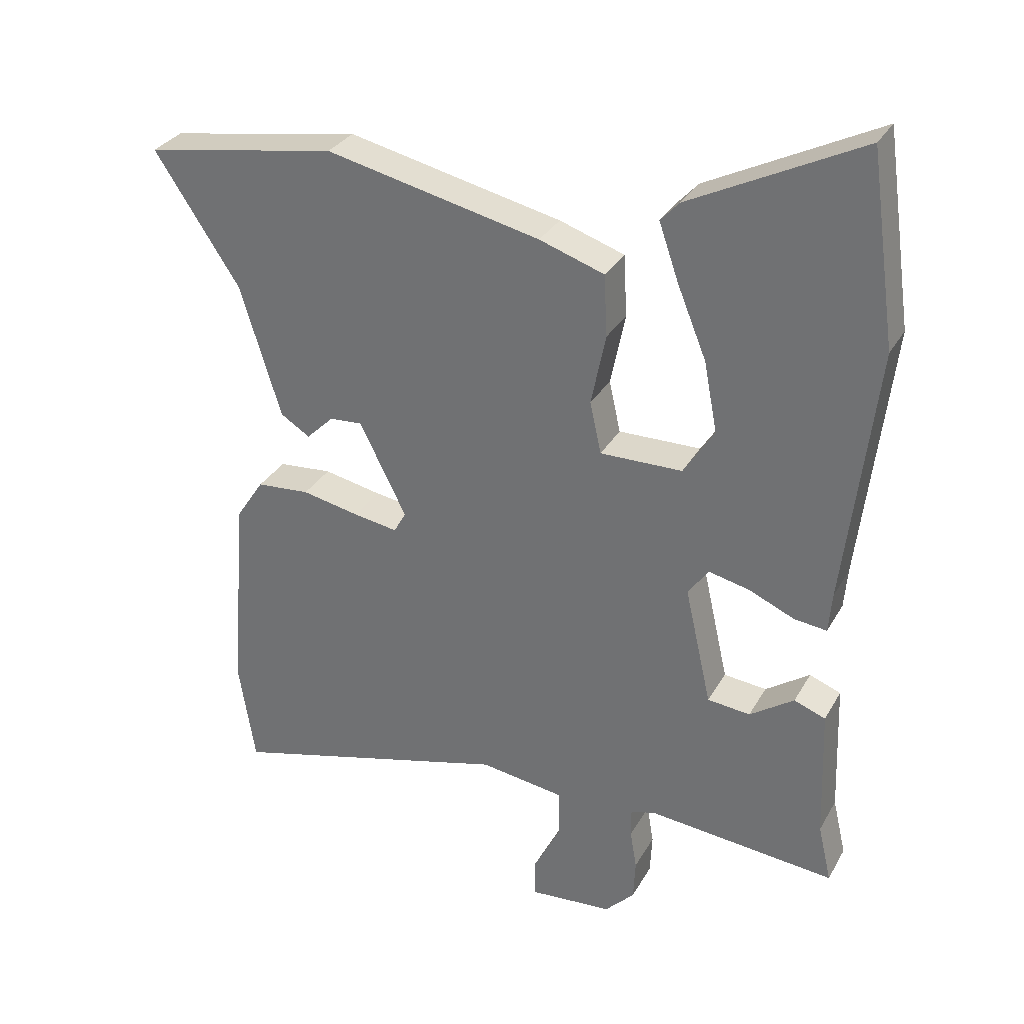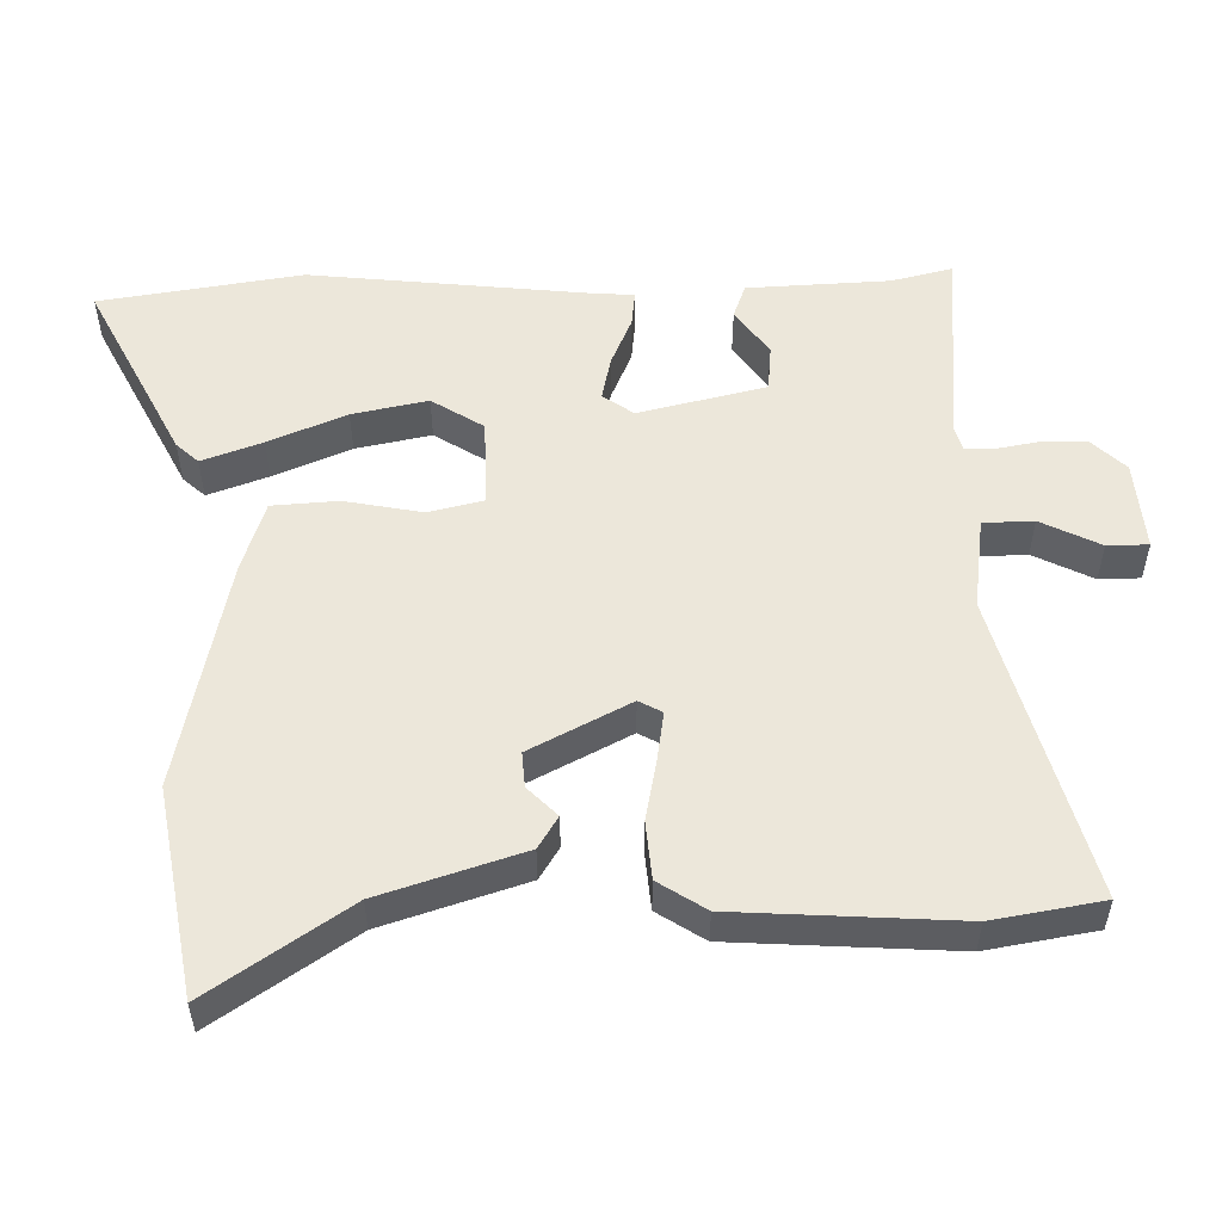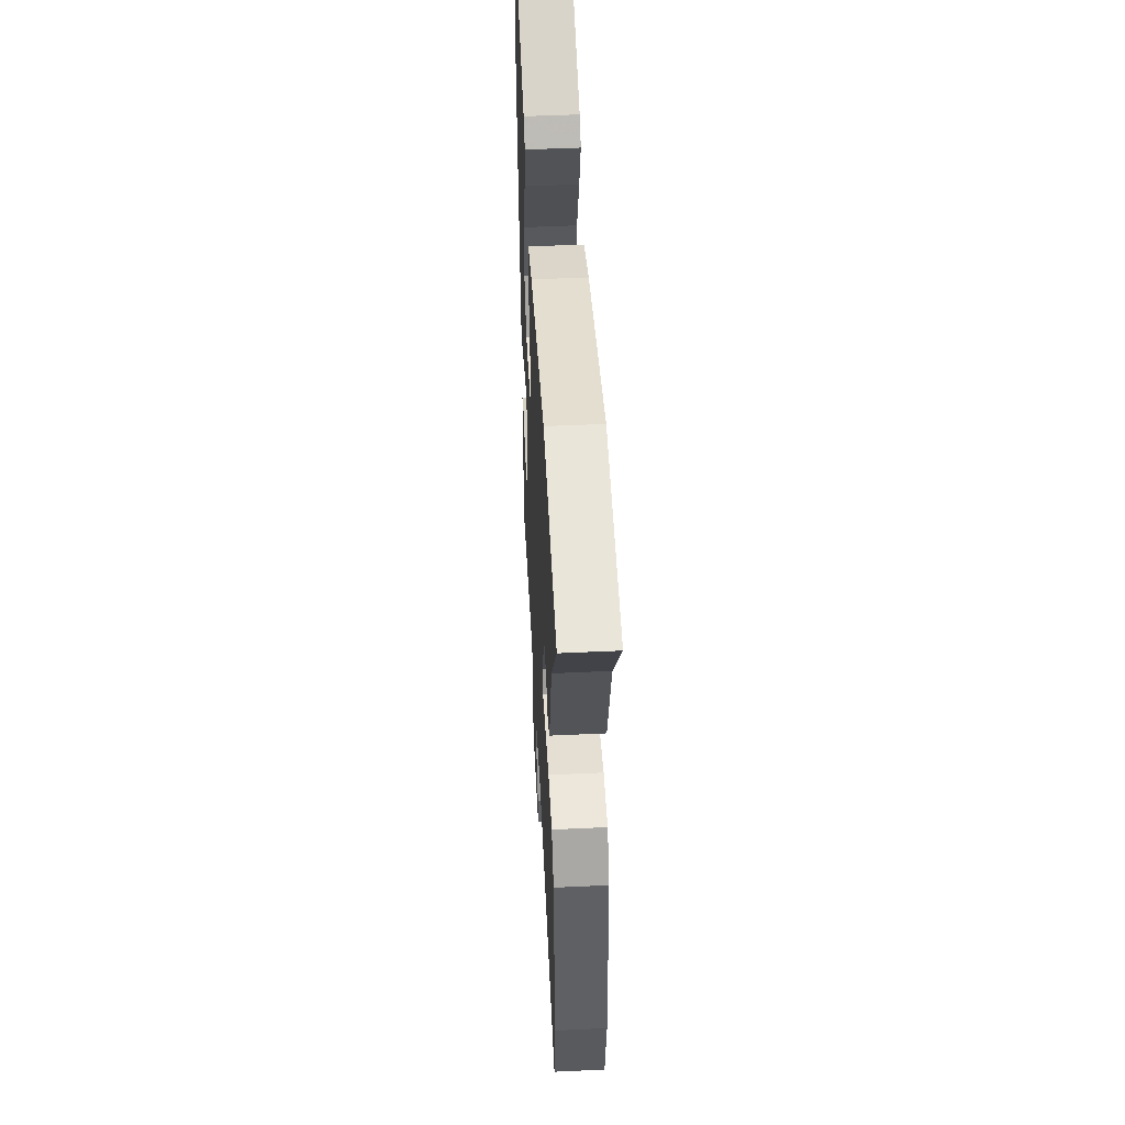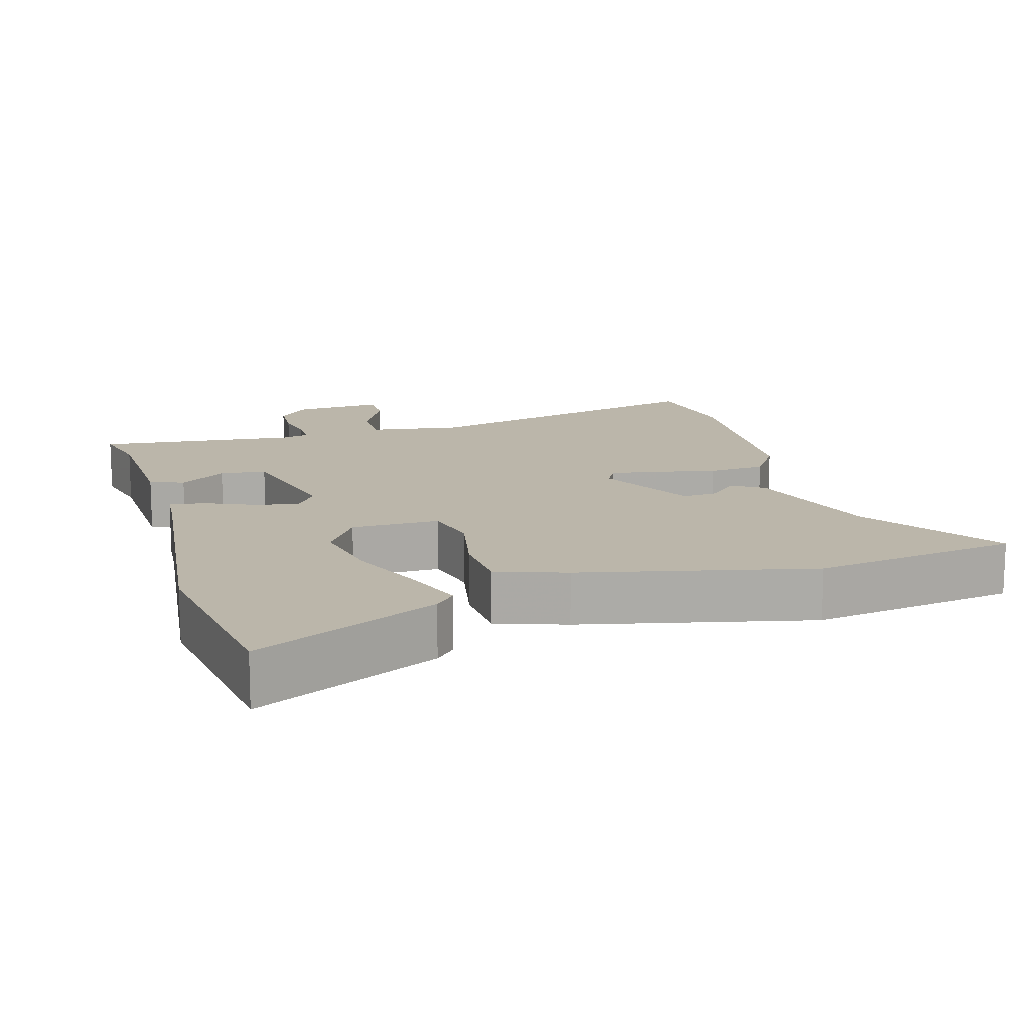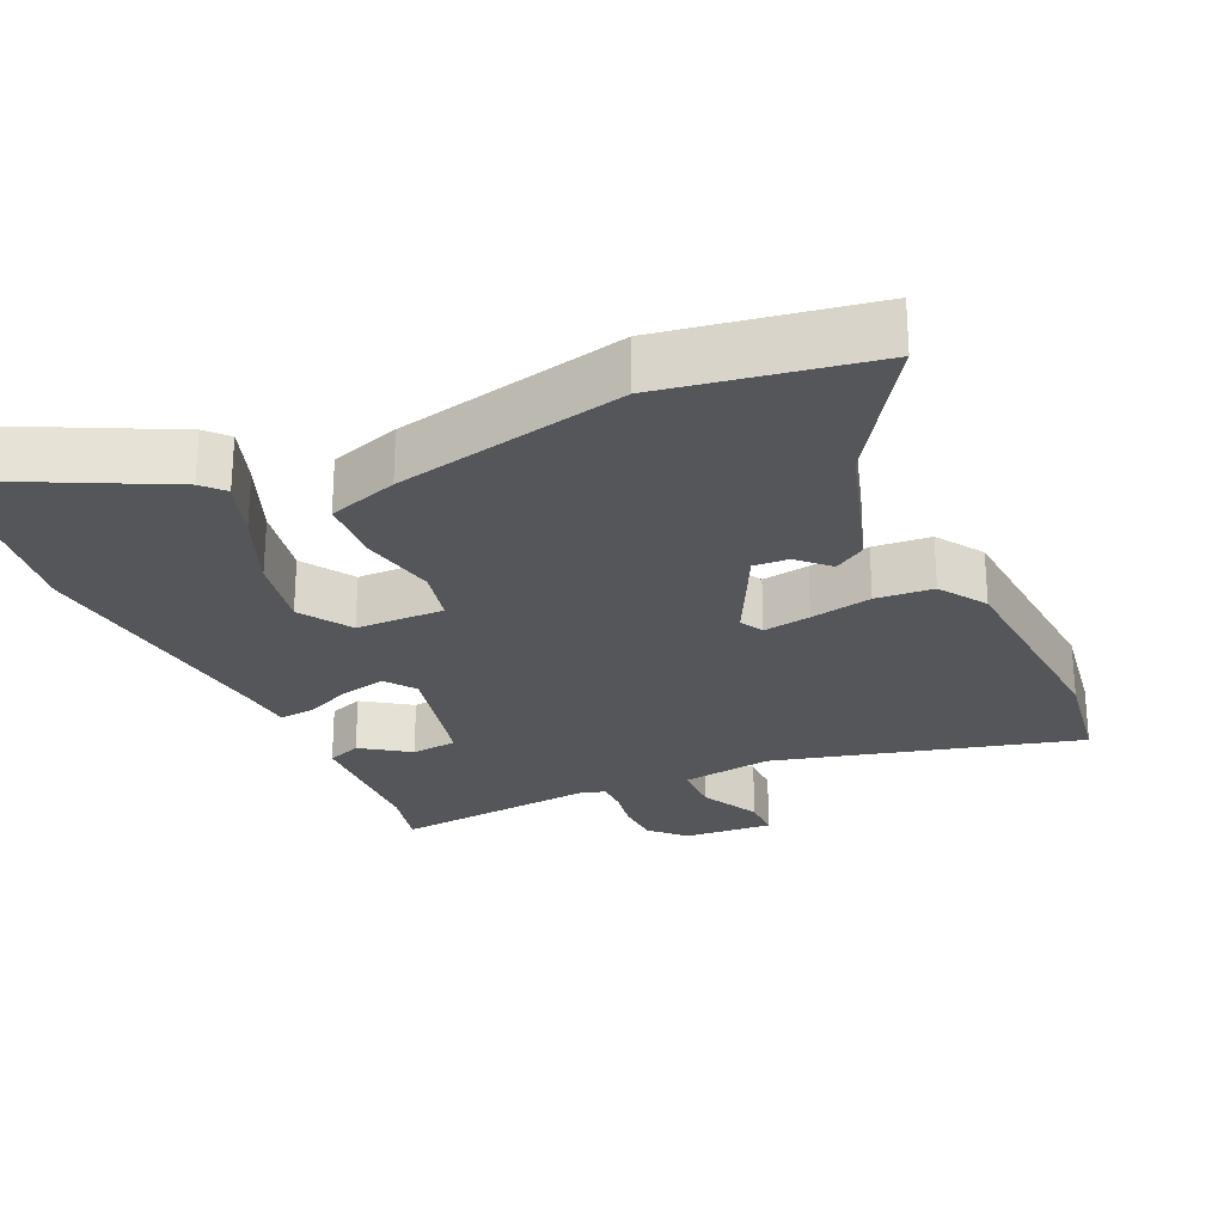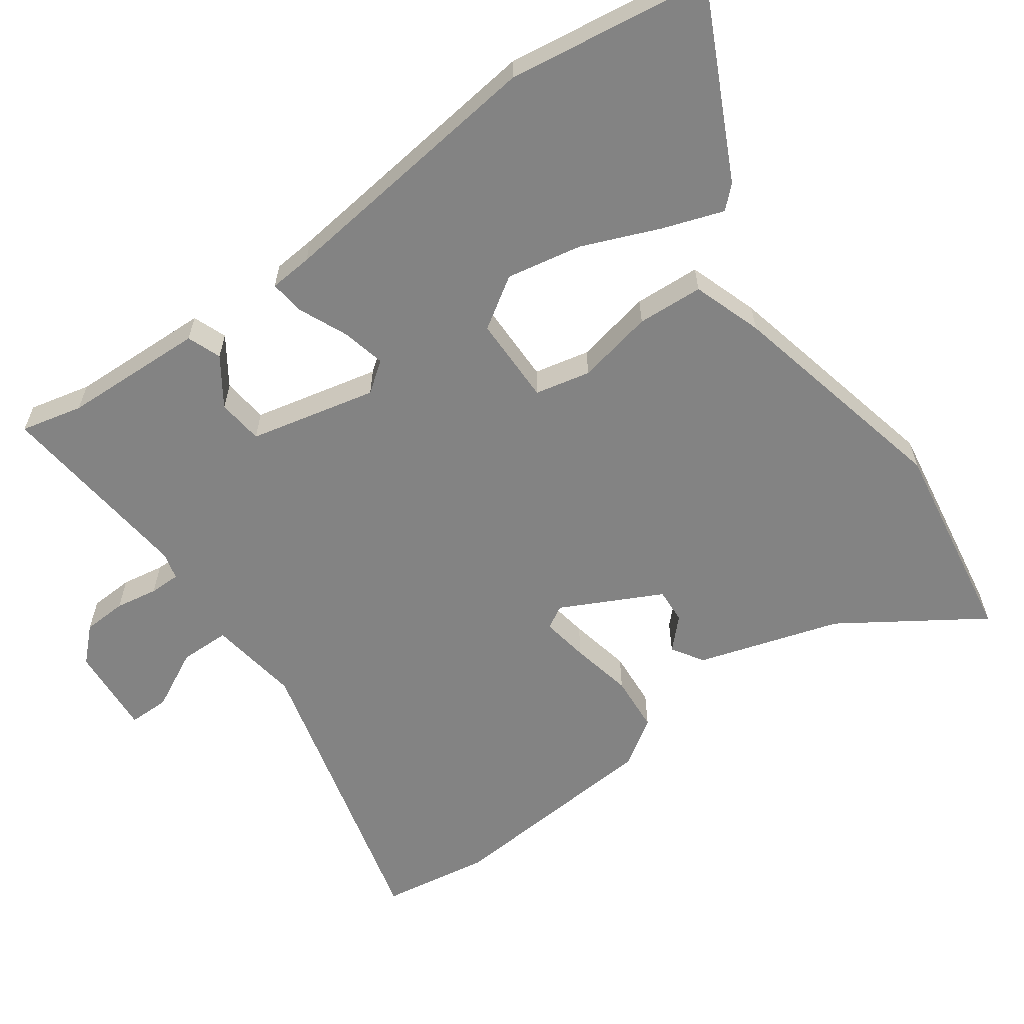
<metadata>
{"format":"obj","ext":"obj","renderer":"f3d","projection":"perspective","resolution":1024,"background":"white","views":[{"elev":30.9,"azim":-155.1,"up":"+Z"},{"elev":53.7,"azim":88.2,"up":"+Y"},{"elev":48.9,"azim":87.0,"up":"+Z"},{"elev":14.1,"azim":-16.3,"up":"+Y"},{"elev":-25.7,"azim":24.3,"up":"+Y"},{"elev":-61.0,"azim":-54.4,"up":"+Y"}]}
</metadata>
<code>
v 0.302 0.07 0.532
v 0.59 0.07 0.485
v 0.463 0.07 0.292
v 0.402 0.07 0.094
v 0.358 0.07 0.066
v 0.317 0.07 0.106
v 0.268 0.07 0.109
v 0.198 0.07 -0.03
v 0.216 0.07 -0.062
v 0.282 0.07 -0.051
v 0.368 0.07 -0.033
v 0.448 0.07 -0.039
v 0.491 0.07 -0.104
v 0.514 0.07 -0.412
v 0.49 0.07 -0.564
v 0.067 0.07 -0.455
v -0.06 0.07 -0.474
v -0.061 0.07 -0.544
v -0.019 0.07 -0.626
v -0.019 0.07 -0.683
v -0.144 0.07 -0.674
v -0.188 0.07 -0.629
v -0.191 0.07 -0.568
v -0.181 0.07 -0.509
v -0.181 0.07 -0.466
v -0.218 0.07 -0.456
v -0.499 0.07 -0.485
v -0.479 0.07 -0.399
v -0.472 0.07 -0.201
v -0.425 0.07 -0.183
v -0.359 0.07 -0.228
v -0.295 0.07 -0.221
v -0.255 0.07 -0.044
v -0.286 0.07 -0.002
v -0.347 0.07 -0.016
v -0.415 0.07 -0.046
v -0.464 0.07 -0.052
v -0.469 0.07 0.008
v -0.515 0.07 0.393
v -0.475 0.07 0.675
v -0.22 0.07 0.549
v -0.192 0.07 0.519
v -0.221 0.07 0.435
v -0.265 0.07 0.327
v -0.285 0.07 0.222
v -0.239 0.07 0.151
v -0.116 0.07 0.15
v -0.099 0.07 0.227
v -0.121 0.07 0.334
v -0.116 0.07 0.426
v -0.019 0.07 0.459
v 0.302 0 0.532
v 0.59 0 0.485
v 0.463 0 0.292
v 0.402 0 0.094
v 0.358 0 0.066
v 0.317 0 0.106
v 0.268 0 0.109
v 0.198 0 -0.03
v 0.216 0 -0.062
v 0.282 0 -0.051
v 0.368 0 -0.033
v 0.448 0 -0.039
v 0.491 0 -0.104
v 0.514 0 -0.412
v 0.49 0 -0.564
v 0.067 0 -0.455
v -0.06 0 -0.474
v -0.061 0 -0.544
v -0.019 0 -0.626
v -0.019 0 -0.683
v -0.144 0 -0.674
v -0.188 0 -0.629
v -0.191 0 -0.568
v -0.181 0 -0.509
v -0.181 0 -0.466
v -0.218 0 -0.456
v -0.499 0 -0.485
v -0.479 0 -0.399
v -0.472 0 -0.201
v -0.425 0 -0.183
v -0.359 0 -0.228
v -0.295 0 -0.221
v -0.255 0 -0.044
v -0.286 0 -0.002
v -0.347 0 -0.016
v -0.415 0 -0.046
v -0.464 0 -0.052
v -0.469 0 0.008
v -0.515 0 0.393
v -0.475 0 0.675
v -0.22 0 0.549
v -0.192 0 0.519
v -0.221 0 0.435
v -0.265 0 0.327
v -0.285 0 0.222
v -0.239 0 0.151
v -0.116 0 0.15
v -0.099 0 0.227
v -0.121 0 0.334
v -0.116 0 0.426
v -0.019 0 0.459
f 1 2 3
f 51 1 3
f 50 51 3
f 49 50 3
f 48 49 3
f 47 48 3
f 42 43 44
f 41 42 44
f 40 41 44
f 39 40 44
f 38 39 44
f 38 44 45
f 37 38 45
f 36 37 45
f 35 36 45
f 34 35 45 46
f 28 29 30 31
f 28 31 32
f 27 28 32
f 26 27 32
f 25 26 32 33
f 22 23 24
f 21 22 24
f 20 21 24
f 19 20 24
f 18 19 24
f 17 18 24 25
f 16 17 25 33
f 14 15 16
f 13 14 16
f 12 13 16
f 11 12 16
f 10 11 16
f 9 10 16
f 34 46 47
f 33 34 47
f 16 33 47
f 9 16 47
f 8 9 47
f 3 4 5 6
f 7 8 47
f 3 6 7 47
f 54 53 52
f 54 52 102
f 54 102 101
f 54 101 100
f 54 100 99
f 54 99 98
f 95 94 93
f 95 93 92
f 95 92 91
f 95 91 90
f 95 90 89
f 96 95 89
f 96 89 88
f 96 88 87
f 96 87 86
f 97 96 86 85
f 82 81 80 79
f 83 82 79
f 83 79 78
f 83 78 77
f 84 83 77 76
f 75 74 73
f 75 73 72
f 75 72 71
f 75 71 70
f 75 70 69
f 76 75 69 68
f 84 76 68 67
f 67 66 65
f 67 65 64
f 67 64 63
f 67 63 62
f 67 62 61
f 67 61 60
f 98 97 85
f 98 85 84
f 98 84 67
f 98 67 60
f 98 60 59
f 57 56 55 54
f 98 59 58
f 98 58 57 54
f 1 52 53 2
f 2 53 54 3
f 3 54 55 4
f 4 55 56 5
f 5 56 57 6
f 6 57 58 7
f 7 58 59 8
f 8 59 60 9
f 9 60 61 10
f 10 61 62 11
f 11 62 63 12
f 12 63 64 13
f 13 64 65 14
f 14 65 66 15
f 15 66 67 16
f 16 67 68 17
f 17 68 69 18
f 18 69 70 19
f 19 70 71 20
f 20 71 72 21
f 21 72 73 22
f 22 73 74 23
f 23 74 75 24
f 24 75 76 25
f 25 76 77 26
f 26 77 78 27
f 27 78 79 28
f 28 79 80 29
f 29 80 81 30
f 30 81 82 31
f 31 82 83 32
f 32 83 84 33
f 33 84 85 34
f 34 85 86 35
f 35 86 87 36
f 36 87 88 37
f 37 88 89 38
f 38 89 90 39
f 39 90 91 40
f 40 91 92 41
f 41 92 93 42
f 42 93 94 43
f 43 94 95 44
f 44 95 96 45
f 45 96 97 46
f 46 97 98 47
f 47 98 99 48
f 48 99 100 49
f 49 100 101 50
f 50 101 102 51
f 51 102 52 1

</code>
